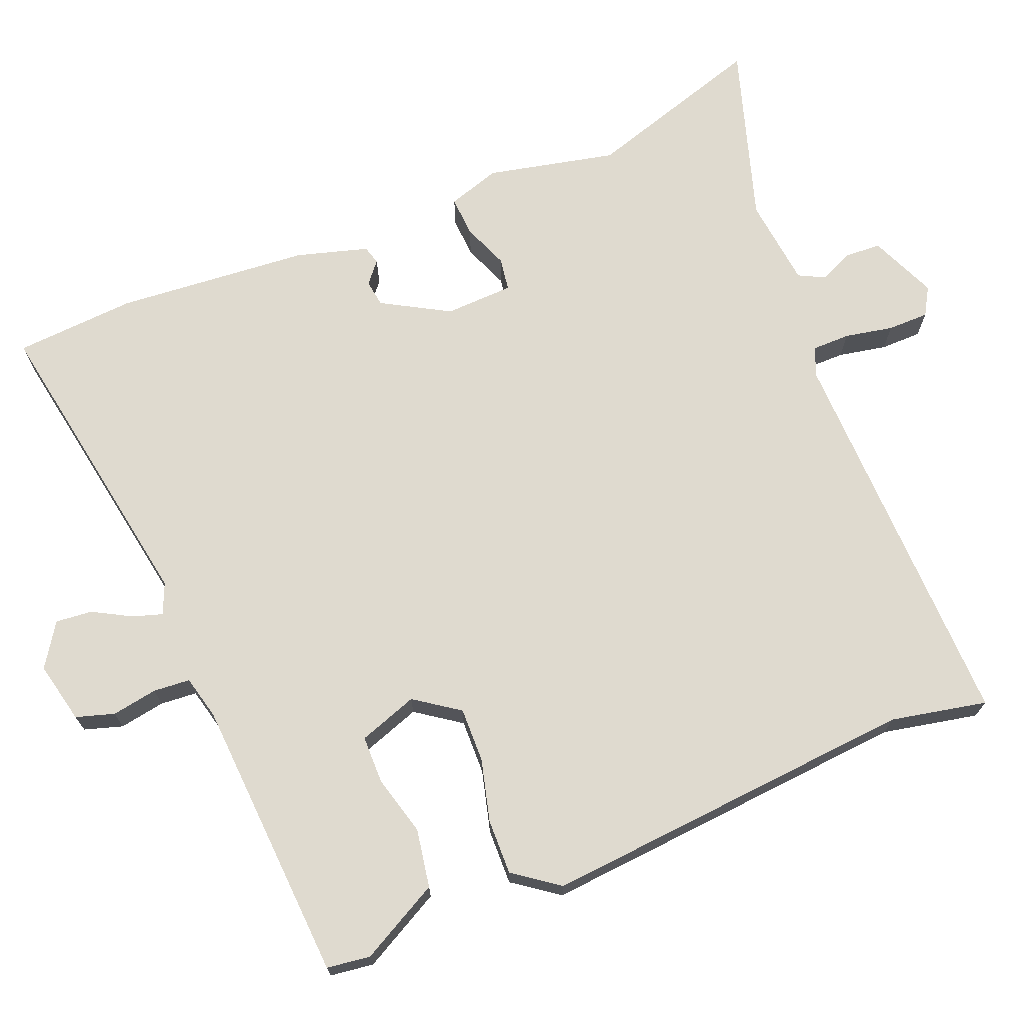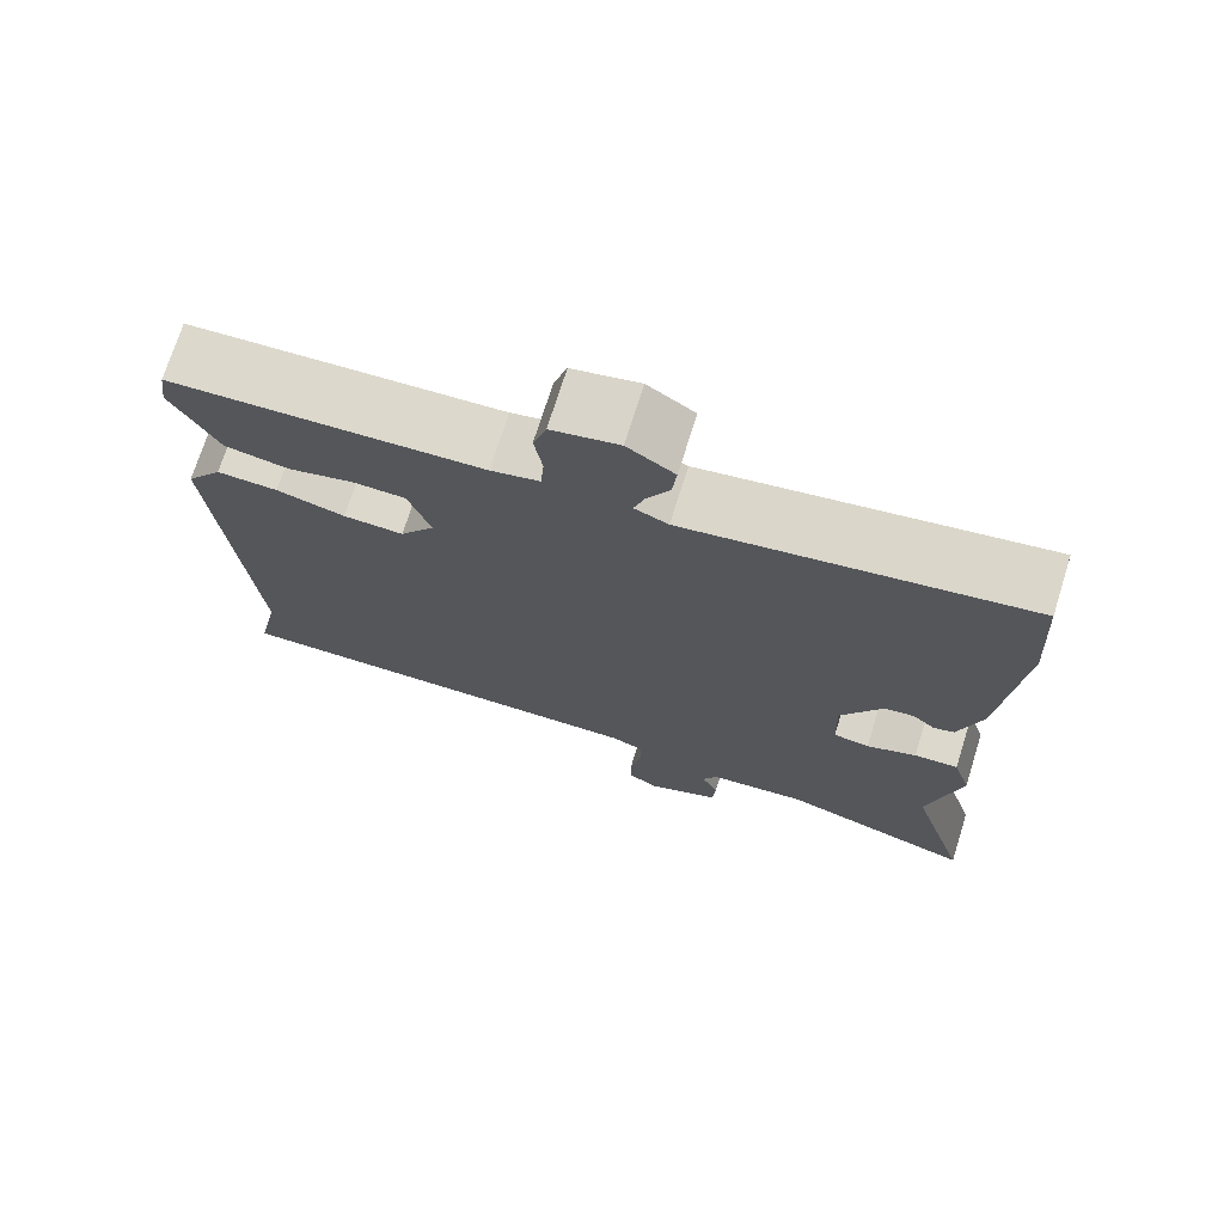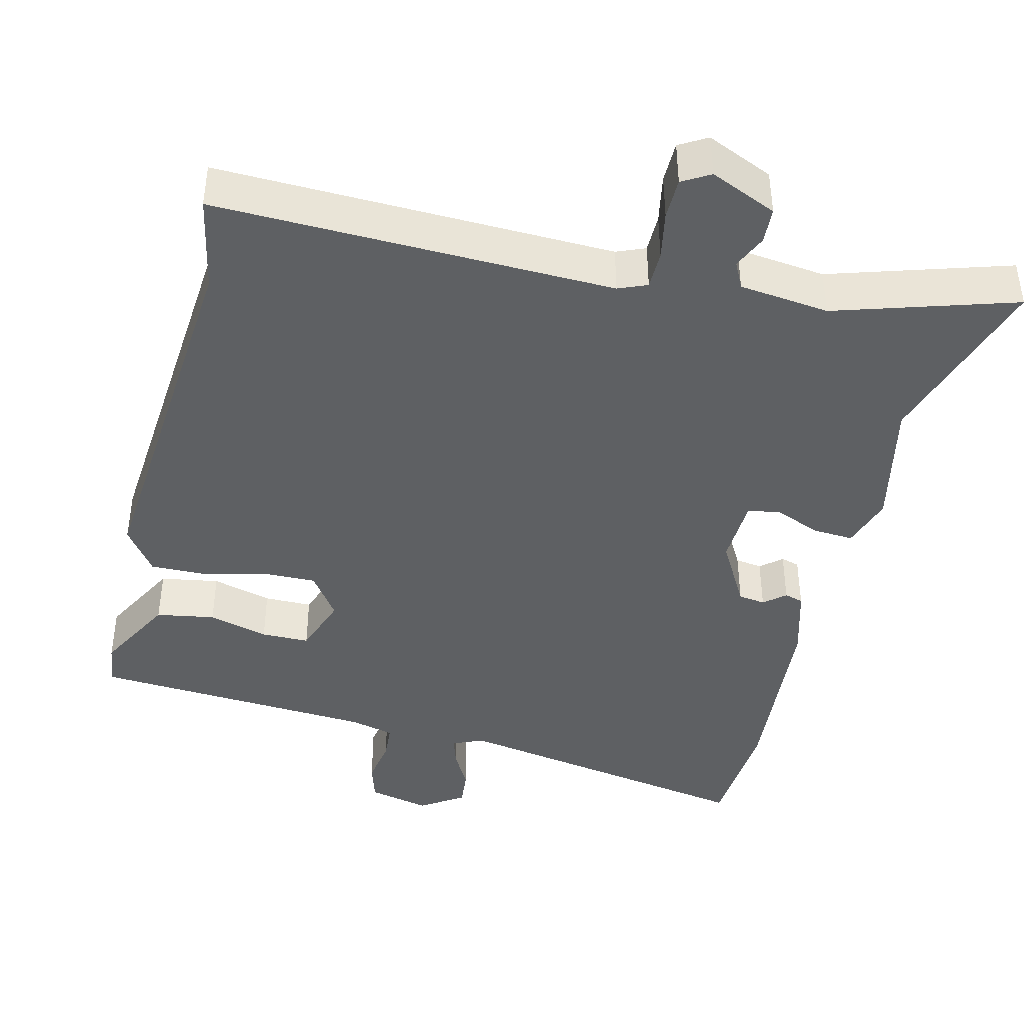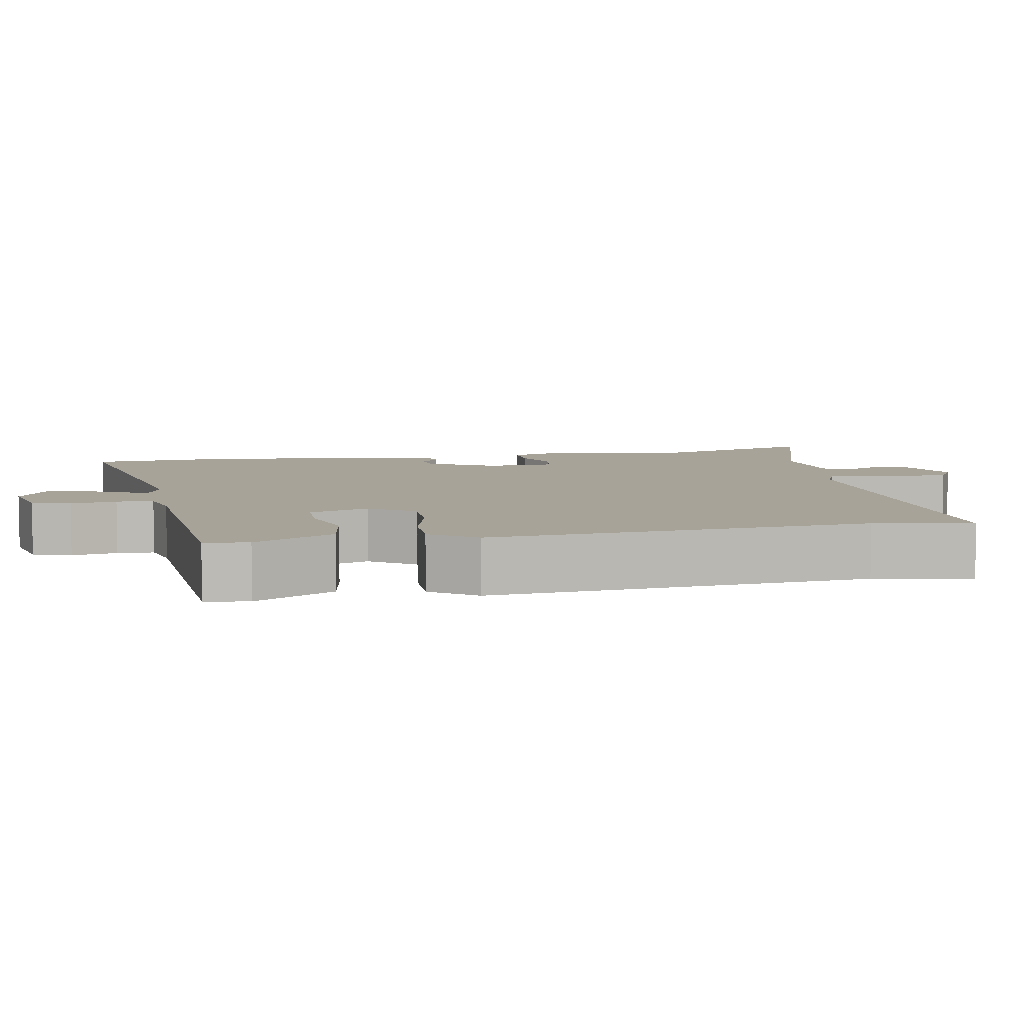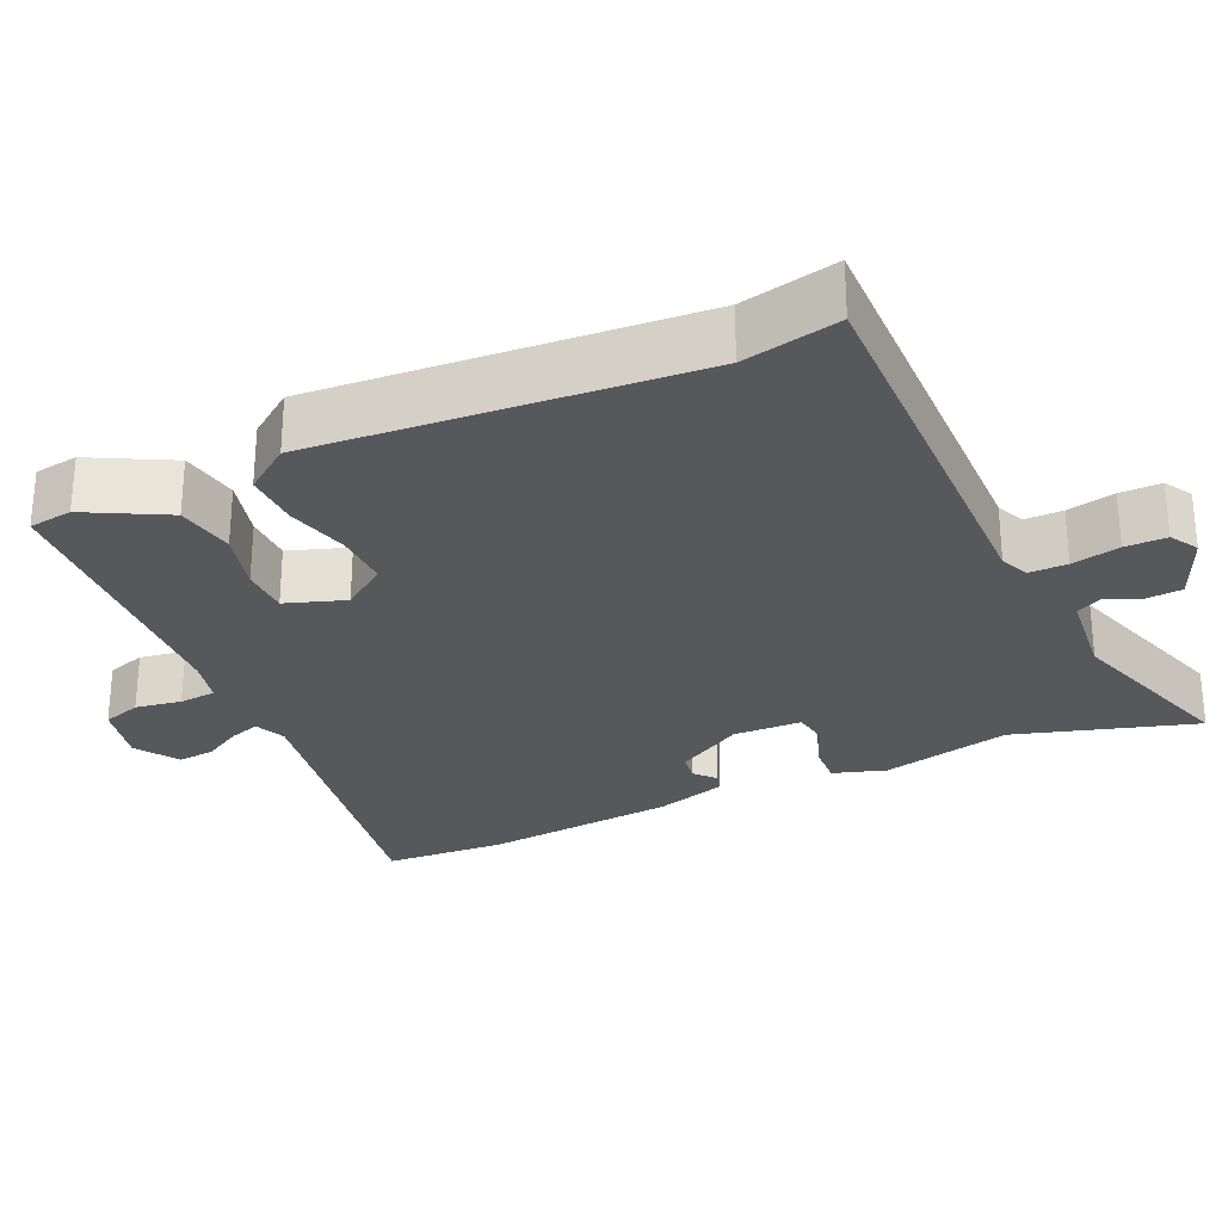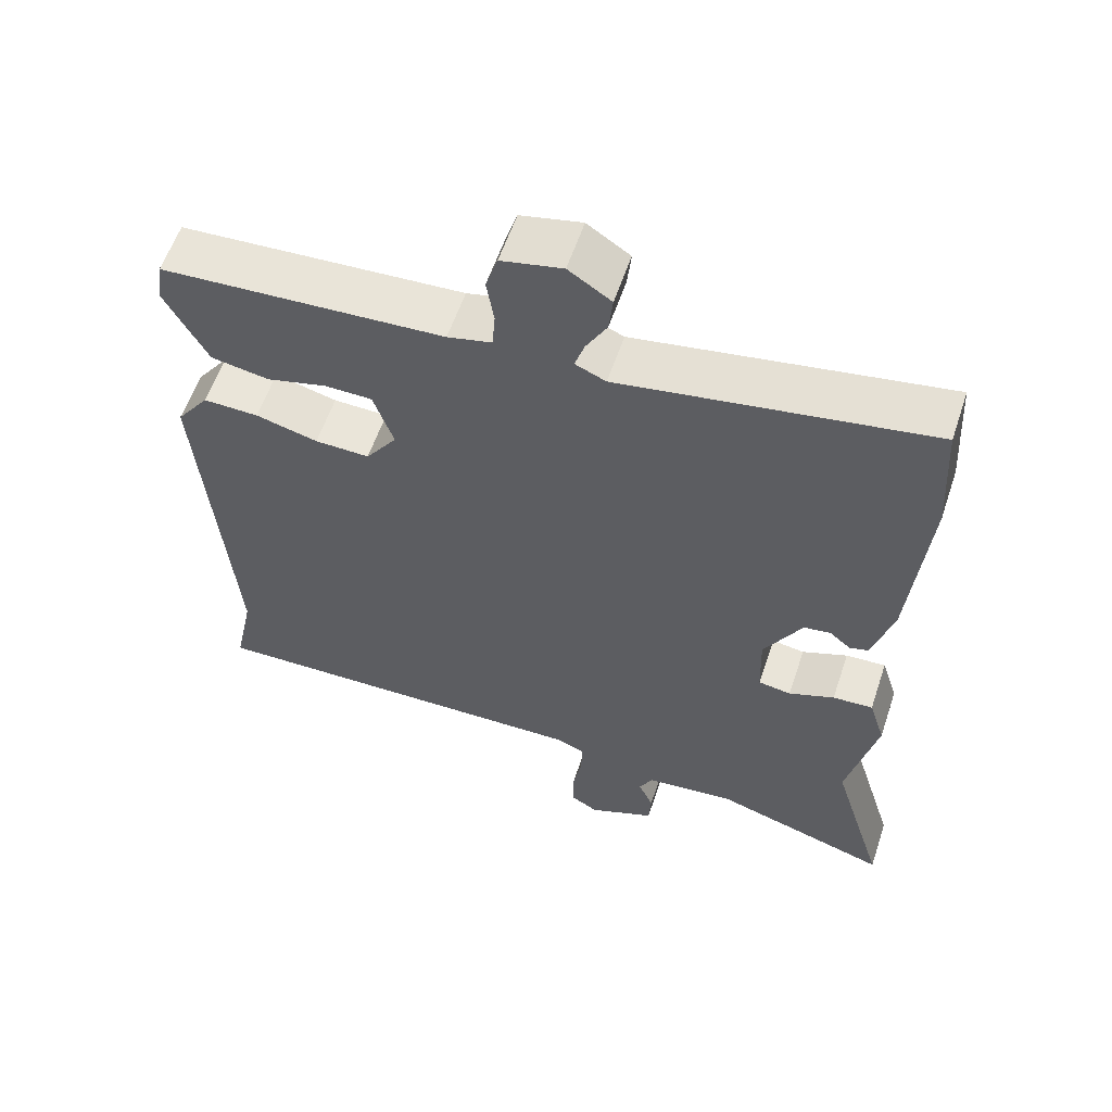
<metadata>
{"format":"obj","ext":"obj","renderer":"f3d","projection":"perspective","resolution":1024,"background":"white","views":[{"elev":70.7,"azim":67.6,"up":"+Y"},{"elev":72.6,"azim":-162.5,"up":"+Z"},{"elev":-42.2,"azim":165.8,"up":"+Y"},{"elev":6.9,"azim":78.7,"up":"+Y"},{"elev":-28.1,"azim":114.6,"up":"+Y"},{"elev":58.5,"azim":-161.5,"up":"+Z"}]}
</metadata>
<code>
v -0.535 0.07 -0.615
v -0.462 0.07 -0.375
v -0.501 0.07 -0.203
v -0.479 0.07 -0.133
v -0.425 0.07 -0.136
v -0.364 0.07 -0.16
v -0.32 0.07 -0.153
v -0.317 0.07 -0.062
v -0.368 0.07 0.027
v -0.404 0.07 0.032
v -0.432 0.07 0.008
v -0.457 0.07 0.015
v -0.485 0.07 0.11
v -0.508 0.07 0.367
v -0.498 0.07 0.529
v -0.085 0.07 0.46
v -0.044 0.07 0.478
v -0.057 0.07 0.518
v -0.085 0.07 0.568
v -0.09 0.07 0.617
v -0.033 0.07 0.655
v 0.049 0.07 0.637
v 0.065 0.07 0.586
v 0.055 0.07 0.525
v 0.059 0.07 0.476
v 0.118 0.07 0.462
v 0.497 0.07 0.441
v 0.505 0.07 0.383
v 0.449 0.07 0.277
v 0.371 0.07 0.263
v 0.291 0.07 0.284
v 0.227 0.07 0.283
v 0.2 0.07 0.204
v 0.242 0.07 0.145
v 0.315 0.07 0.147
v 0.398 0.07 0.169
v 0.472 0.07 0.171
v 0.516 0.07 0.111
v 0.477 0.07 -0.392
v 0.504 0.07 -0.52
v -0.025 0.07 -0.51
v -0.063 0.07 -0.526
v -0.063 0.07 -0.577
v -0.05 0.07 -0.641
v -0.05 0.07 -0.696
v -0.087 0.07 -0.718
v -0.176 0.07 -0.68
v -0.179 0.07 -0.632
v -0.159 0.07 -0.587
v -0.177 0.07 -0.552
v -0.297 0.07 -0.539
v -0.535 0 -0.615
v -0.462 0 -0.375
v -0.501 0 -0.203
v -0.479 0 -0.133
v -0.425 0 -0.136
v -0.364 0 -0.16
v -0.32 0 -0.153
v -0.317 0 -0.062
v -0.368 0 0.027
v -0.404 0 0.032
v -0.432 0 0.008
v -0.457 0 0.015
v -0.485 0 0.11
v -0.508 0 0.367
v -0.498 0 0.529
v -0.085 0 0.46
v -0.044 0 0.478
v -0.057 0 0.518
v -0.085 0 0.568
v -0.09 0 0.617
v -0.033 0 0.655
v 0.049 0 0.637
v 0.065 0 0.586
v 0.055 0 0.525
v 0.059 0 0.476
v 0.118 0 0.462
v 0.497 0 0.441
v 0.505 0 0.383
v 0.449 0 0.277
v 0.371 0 0.263
v 0.291 0 0.284
v 0.227 0 0.283
v 0.2 0 0.204
v 0.242 0 0.145
v 0.315 0 0.147
v 0.398 0 0.169
v 0.472 0 0.171
v 0.516 0 0.111
v 0.477 0 -0.392
v 0.504 0 -0.52
v -0.025 0 -0.51
v -0.063 0 -0.526
v -0.063 0 -0.577
v -0.05 0 -0.641
v -0.05 0 -0.696
v -0.087 0 -0.718
v -0.176 0 -0.68
v -0.179 0 -0.632
v -0.159 0 -0.587
v -0.177 0 -0.552
v -0.297 0 -0.539
f 46 47 48 49
f 46 49 50
f 43 44 45 46
f 42 43 46 50
f 41 42 50 51
f 39 40 41
f 38 39 41 51
f 35 36 37 38
f 34 35 38 51
f 28 29 30 31
f 26 27 28 31
f 25 26 31 32
f 21 22 23 24
f 21 24 25
f 18 19 20 21
f 17 18 21 25
f 16 17 25 32
f 10 11 12 13
f 9 10 13 14
f 8 9 14 15
f 3 4 5 6
f 2 3 6 7
f 1 2 7
f 33 34 51 1
f 8 15 16 32
f 7 8 32 33
f 1 7 33
f 100 99 98 97
f 101 100 97
f 97 96 95 94
f 101 97 94 93
f 102 101 93 92
f 92 91 90
f 102 92 90 89
f 89 88 87 86
f 102 89 86 85
f 82 81 80 79
f 82 79 78 77
f 83 82 77 76
f 75 74 73 72
f 76 75 72
f 72 71 70 69
f 76 72 69 68
f 83 76 68 67
f 64 63 62 61
f 65 64 61 60
f 66 65 60 59
f 57 56 55 54
f 58 57 54 53
f 58 53 52
f 52 102 85 84
f 83 67 66 59
f 84 83 59 58
f 84 58 52
f 1 52 53 2
f 2 53 54 3
f 3 54 55 4
f 4 55 56 5
f 5 56 57 6
f 6 57 58 7
f 7 58 59 8
f 8 59 60 9
f 9 60 61 10
f 10 61 62 11
f 11 62 63 12
f 12 63 64 13
f 13 64 65 14
f 14 65 66 15
f 15 66 67 16
f 16 67 68 17
f 17 68 69 18
f 18 69 70 19
f 19 70 71 20
f 20 71 72 21
f 21 72 73 22
f 22 73 74 23
f 23 74 75 24
f 24 75 76 25
f 25 76 77 26
f 26 77 78 27
f 27 78 79 28
f 28 79 80 29
f 29 80 81 30
f 30 81 82 31
f 31 82 83 32
f 32 83 84 33
f 33 84 85 34
f 34 85 86 35
f 35 86 87 36
f 36 87 88 37
f 37 88 89 38
f 38 89 90 39
f 39 90 91 40
f 40 91 92 41
f 41 92 93 42
f 42 93 94 43
f 43 94 95 44
f 44 95 96 45
f 45 96 97 46
f 46 97 98 47
f 47 98 99 48
f 48 99 100 49
f 49 100 101 50
f 50 101 102 51
f 51 102 52 1

</code>
